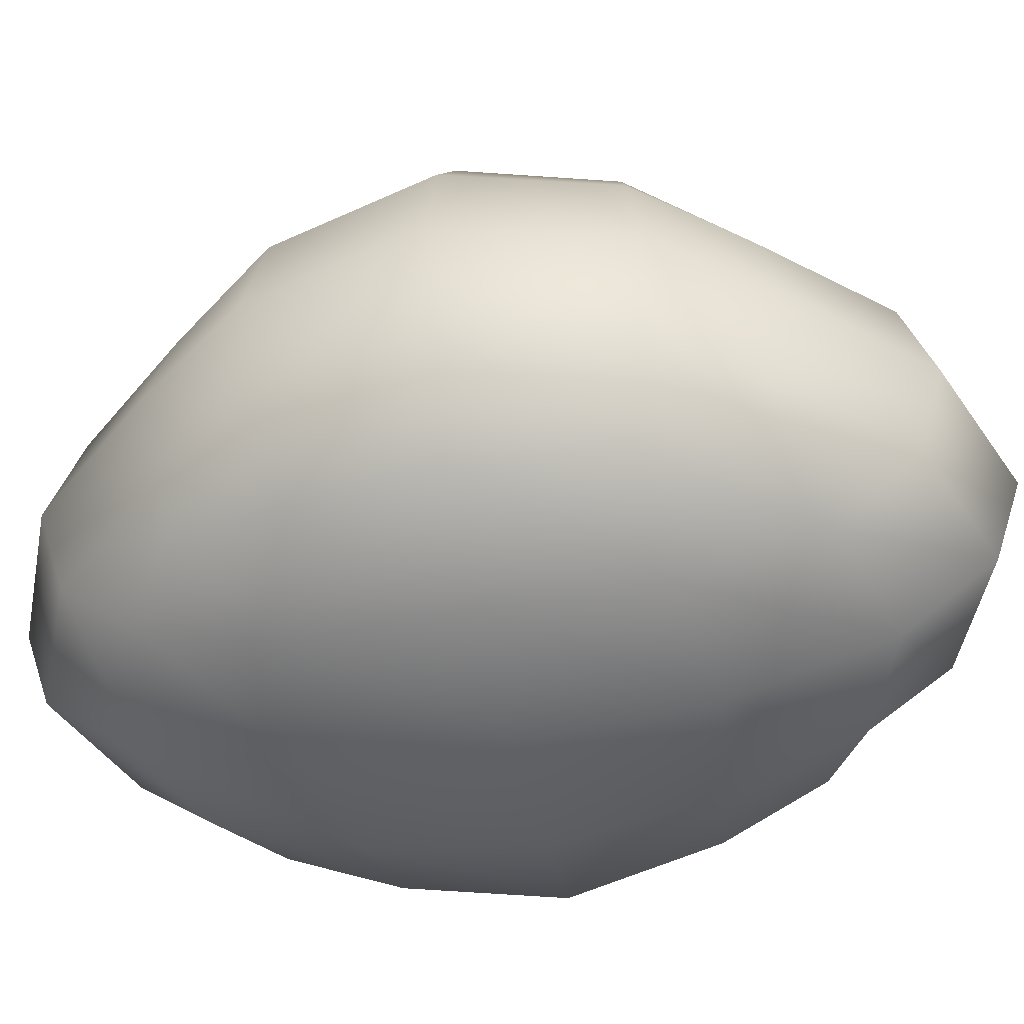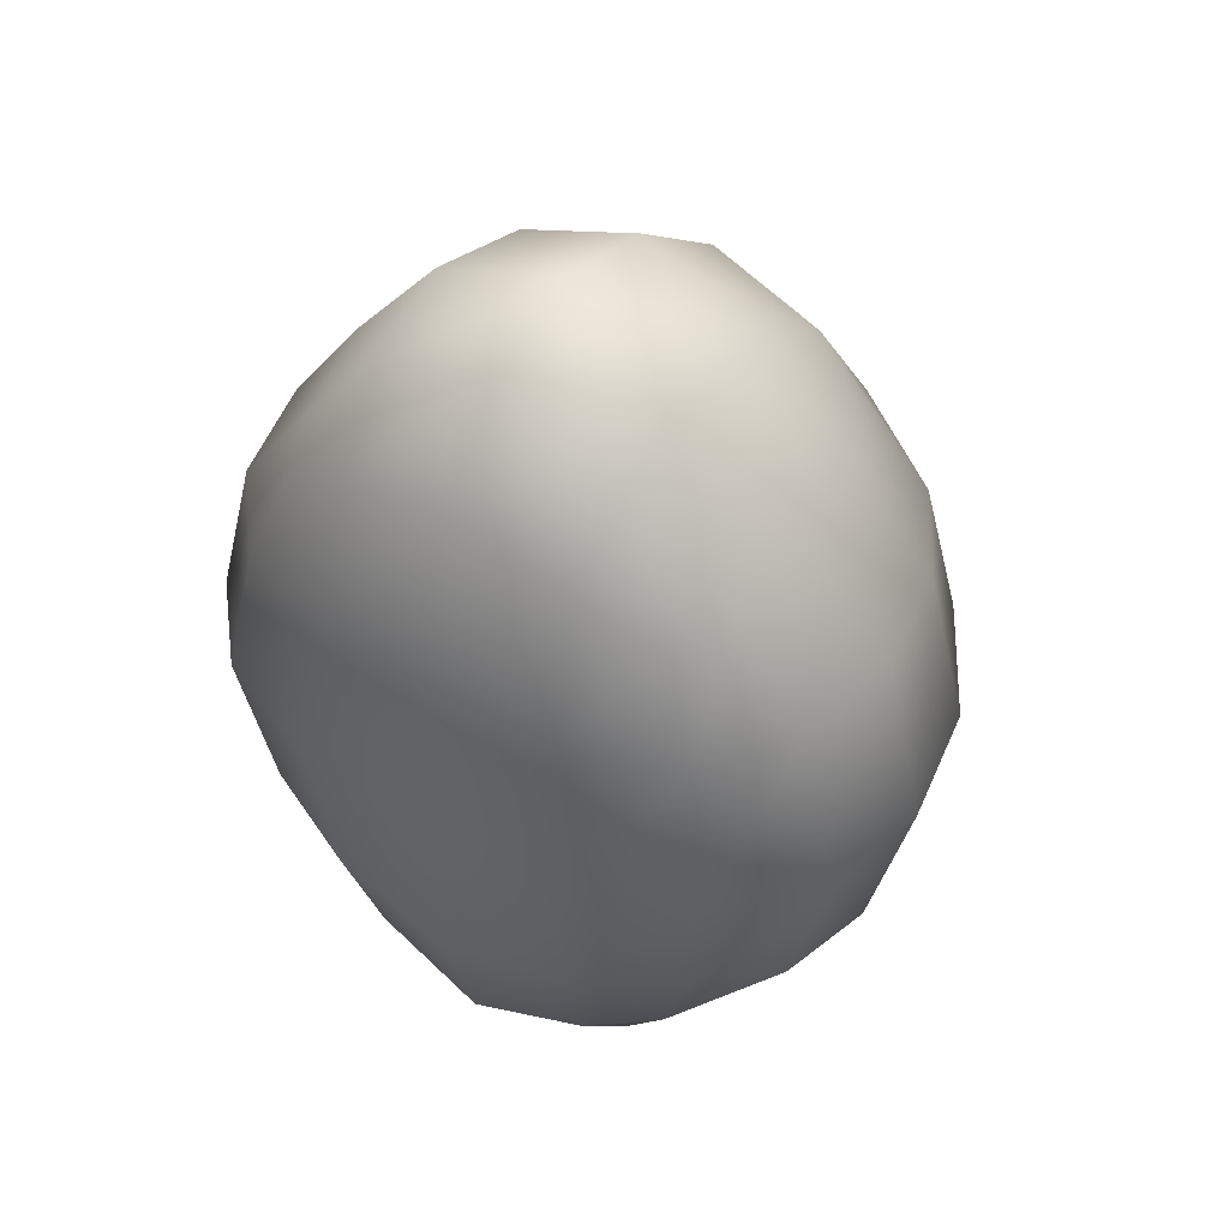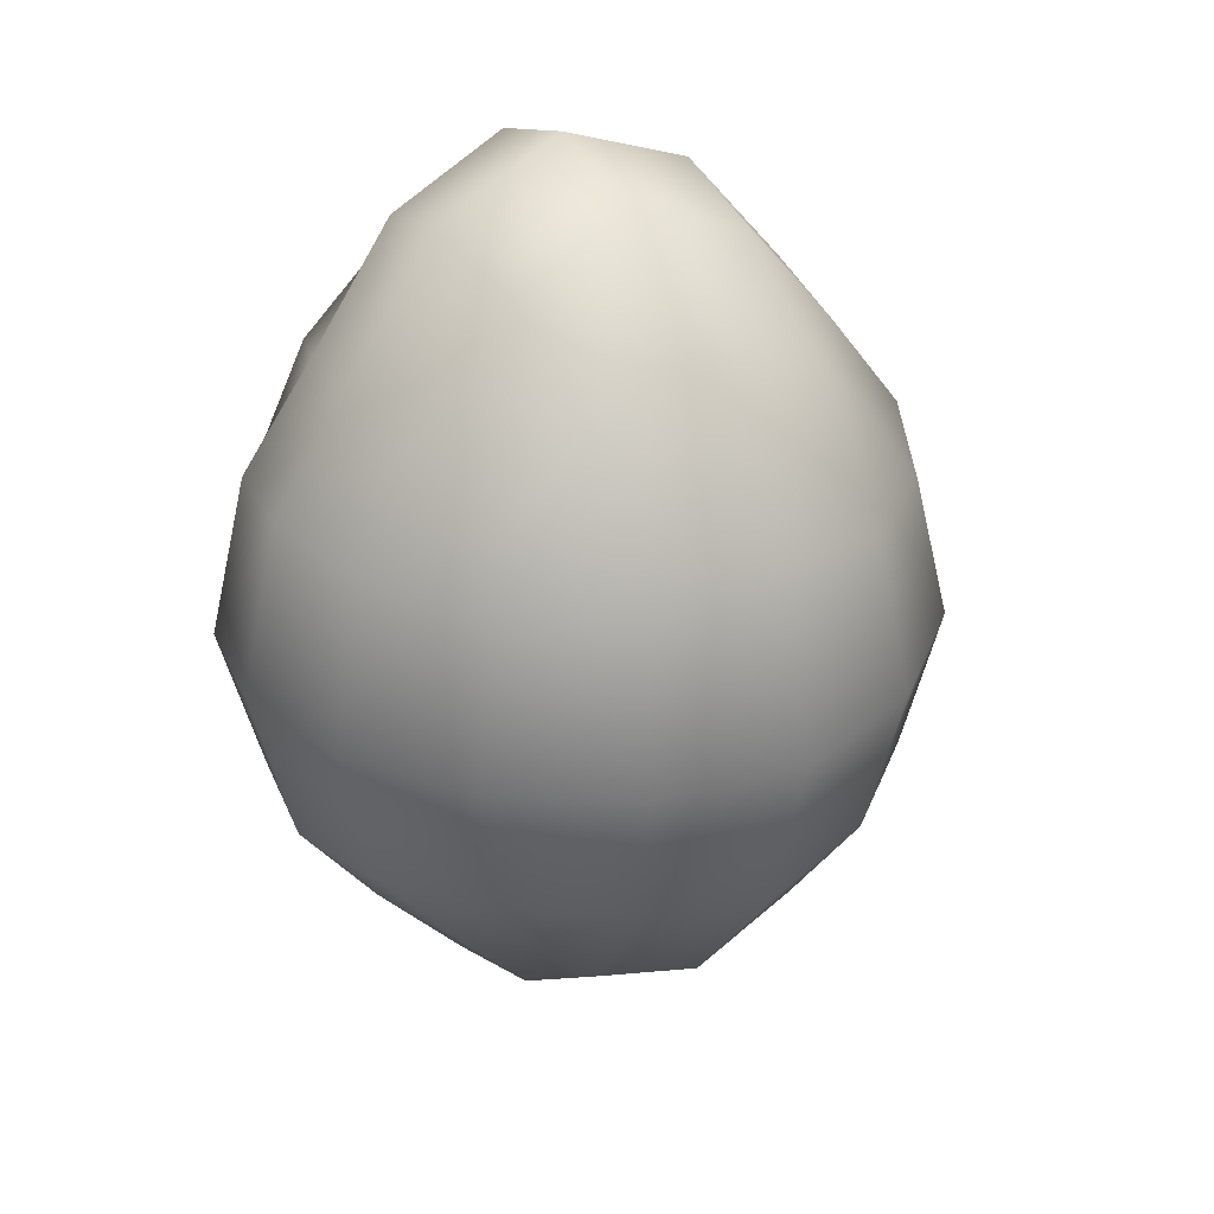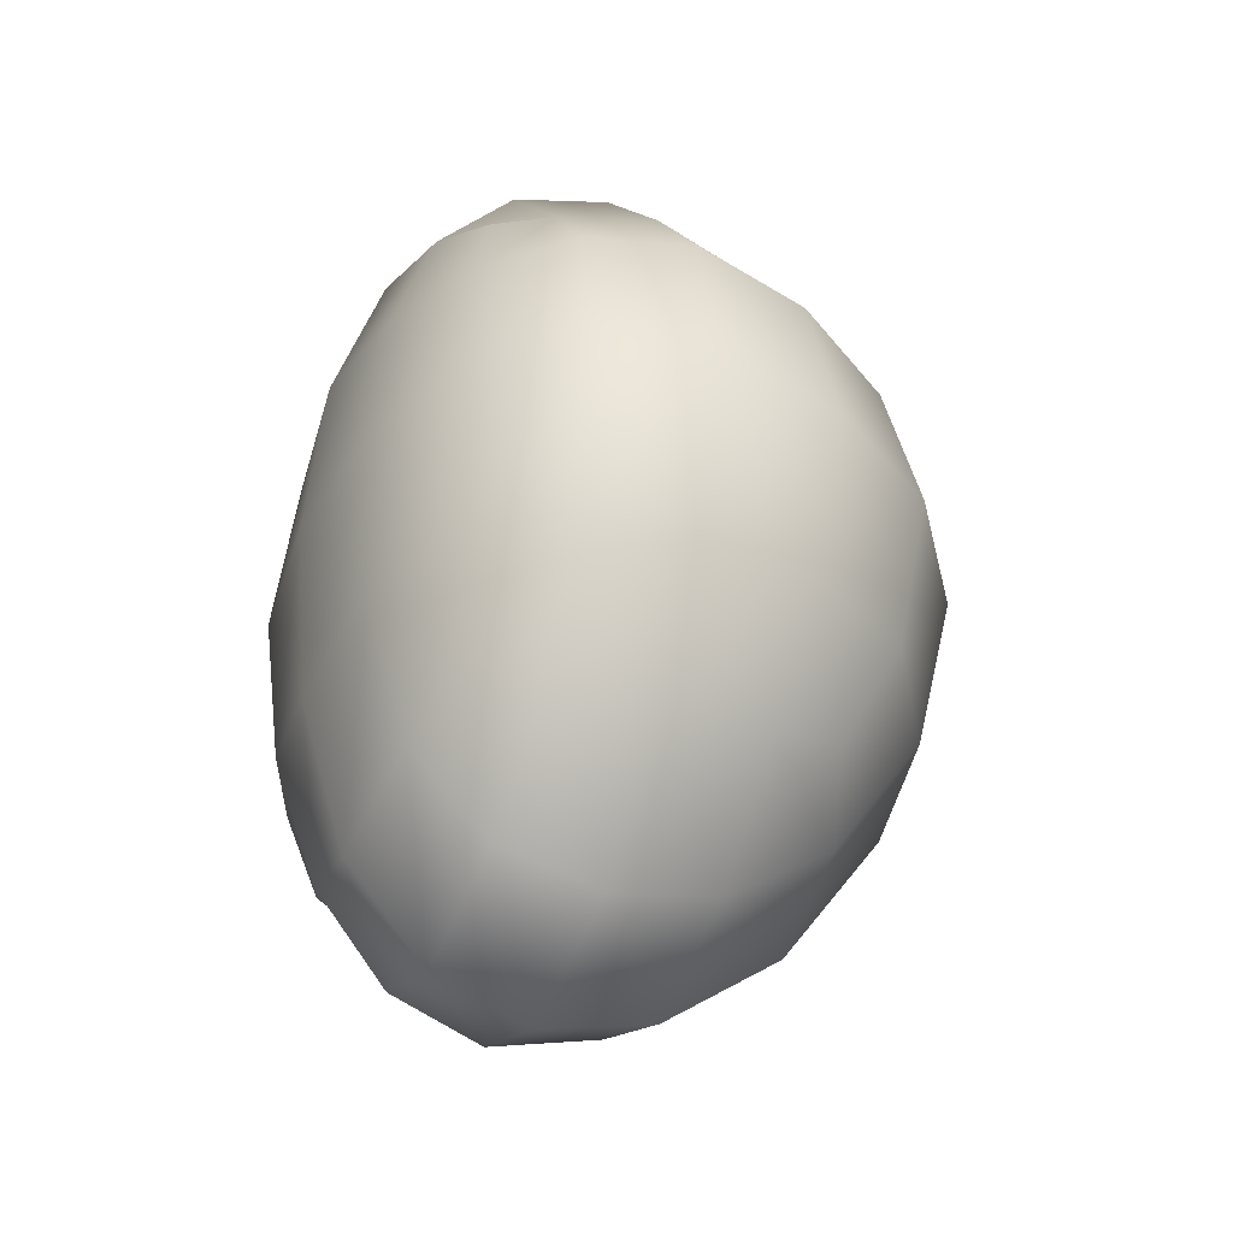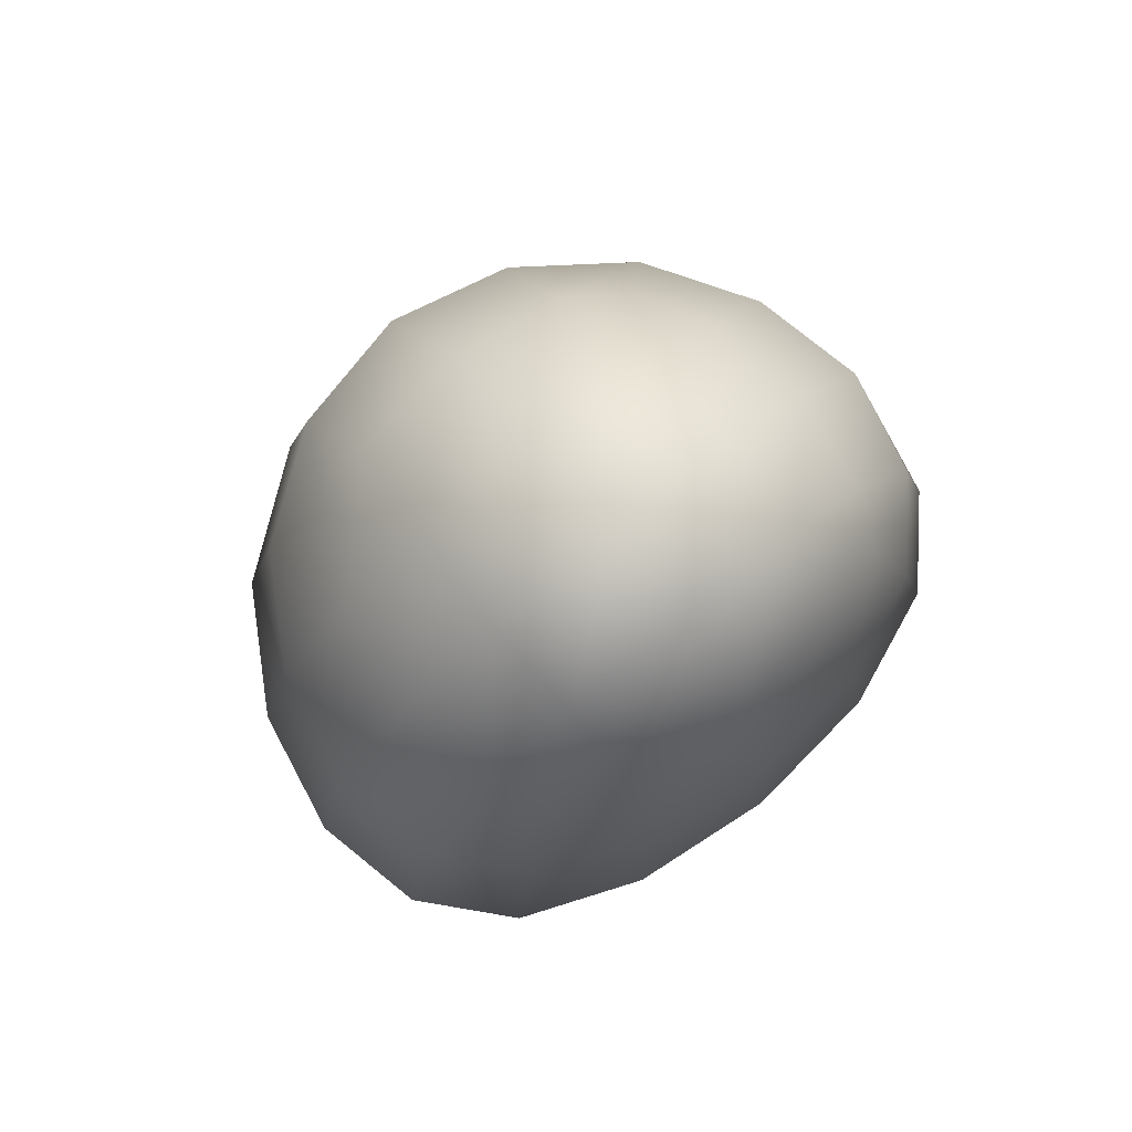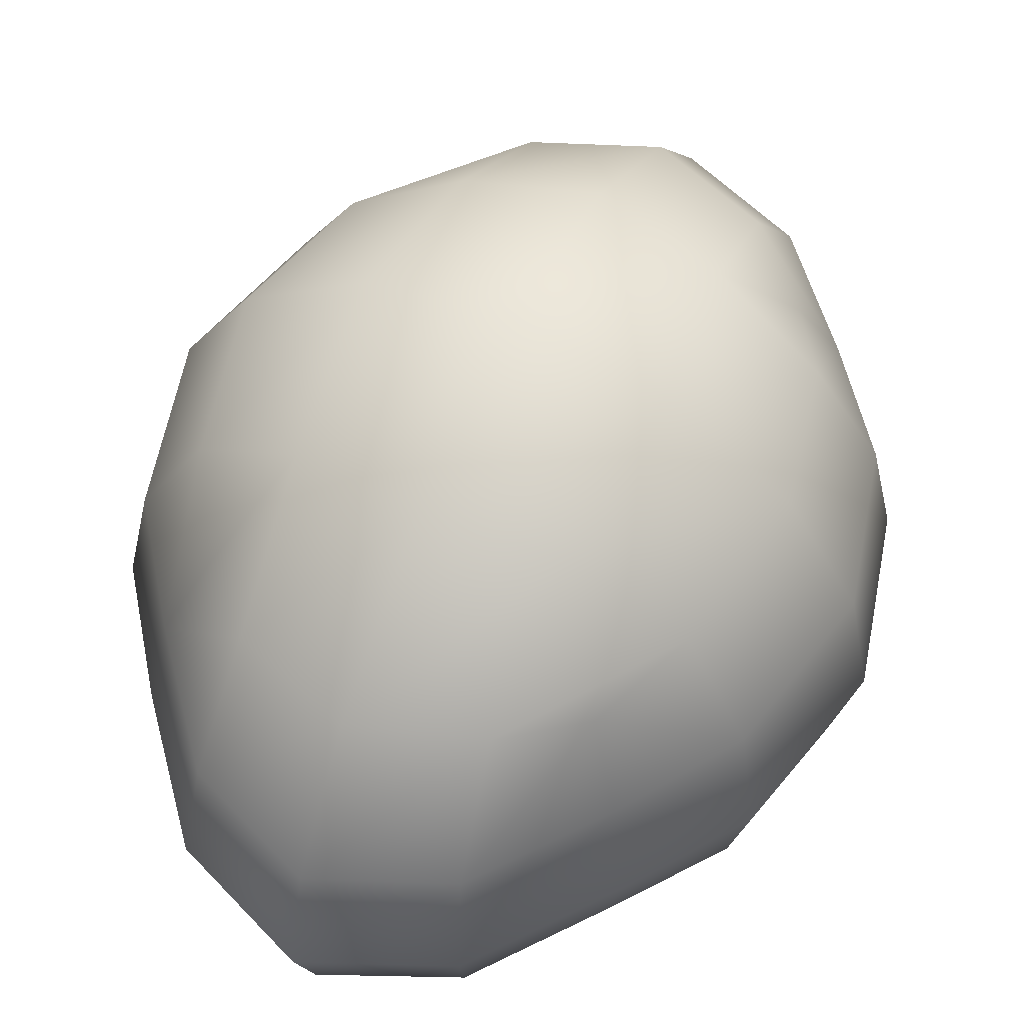
<metadata>
{"format":"obj","ext":"obj","renderer":"f3d","projection":"perspective","resolution":1024,"background":"white","views":[{"elev":-50.9,"azim":-78.5,"up":"+Z"},{"elev":46.7,"azim":-146.7,"up":"+Y"},{"elev":33.0,"azim":-33.9,"up":"+Y"},{"elev":-38.8,"azim":-113.4,"up":"+Y"},{"elev":78.3,"azim":141.0,"up":"+Y"},{"elev":58.0,"azim":24.6,"up":"+Z"}]}
</metadata>
<code>
g default
v -0.298 -0.382 0.6322
v 0.299 -0.3819 0.6336
v -0.2979 0.3821 0.632
v 0.2991 0.3822 0.6336
v -0.3191 0.4116 0.07105
v 0.3202 0.4117 0.07057
v -0.3192 -0.4113 0.07121
v 0.3201 -0.4112 0.07074
v 0.4797 -0.2636 0.5171
v 0.4798 0.2639 0.517
v 0.2051 0.6173 0.4852
v -0.2046 0.6173 0.4848
v 0.2053 0.6174 0.1513
v -0.2044 0.6174 0.1516
v -0.479 0.2638 0.1557
v 0.4799 0.2639 0.1557
v 0.2055 0.264 -0.04171
v -0.2042 0.2639 -0.04141
v 0.2055 -0.2635 -0.04161
v -0.2043 -0.2635 -0.04131
v 0.004825 8.4e-05 0.9279
v 0.000183 0.7518 0.2994
v 0.000587 0.000292 -0.09209
v 4.2e-05 -0.7515 0.2999
v 0.5828 0.000218 0.3257
v -0.5825 7.6e-05 0.3247
v 7.5e-05 -0.3 0.8511
v -0.2278 5.2e-05 0.8705
v 0.1898 -0.4839 0.6683
v 0.3762 -0.244 0.6953
v 0.2328 0.000108 0.8712
v 0.004767 0.3001 0.851
v 0.3763 0.2442 0.6952
v 0.1899 0.484 0.6681
v -0.3756 0.2441 0.6932
v -0.1893 0.484 0.6673
v -0.3551 0.4342 0.4972
v 5.2e-05 0.7012 0.4833
v -0.2198 0.6622 0.307
v 0.3562 0.4342 0.4983
v 0.2205 0.6623 0.3072
v 0.000362 0.7014 0.1407
v 0.3563 0.4343 0.1663
v 0.1902 0.4842 0.03106
v -0.3551 0.4342 0.1663
v -0.189 0.4841 0.03134
v -0.3754 0.2442 0.03153
v 0.000583 0.3004 -0.0661
v -0.2321 0.000253 -0.06584
v 0.3765 0.2443 0.03097
v 0.2332 0.00031 -0.06623
v 0.000526 -0.2998 -0.06597
v 0.3765 -0.2438 0.03107
v 0.1901 -0.4837 0.03125
v -0.3754 -0.2439 0.03162
v -0.1891 -0.4838 0.03153
v -0.3551 -0.434 0.1664
v 0.000231 -0.701 0.141
v -0.2199 -0.662 0.3073
v 0.3562 -0.434 0.1665
v 0.2204 -0.662 0.3074
v -7.9e-05 -0.7011 0.4836
v 0.3561 -0.434 0.4985
v -0.3552 -0.4341 0.4973
v 0.5147 -0.2832 0.3266
v 0.5436 0.000171 0.53
v 0.5438 0.000264 0.1438
v 0.5147 0.2836 0.3264
v -0.514 -0.2833 0.3256
v -0.5432 0.000133 0.144
v -0.5434 3.9e-05 0.528
v -0.514 0.2834 0.3254
v -0.2045 -0.2637 0.8141
v -7.4e-05 -0.5503 0.6779
v -0.4792 -0.2637 0.5153
v -0.4265 2.9e-05 0.7224
v -0.2047 -0.6172 0.485
v 0.4267 0.000133 0.7249
v 0.205 -0.6171 0.4854
v 2.9e-05 0.5504 0.6776
v 0.2052 -0.2636 0.8155
v 0.2052 0.2638 0.8154
v -0.3814 0.4663 0.3227
v 0.3825 0.4664 0.3233
v -0.2001 0.2638 0.8149
v 0.000509 0.5506 0.01164
v -0.4791 0.2638 0.5152
v -0.479 -0.2636 0.1559
v -0.4262 0.000198 0.01211
v 0.4271 0.000301 0.0114
v 0.4799 -0.2635 0.1558
v 0.000406 -0.5501 0.01187
v 0.2052 -0.617 0.1516
v -0.2045 -0.6171 0.1519
v -0.3815 -0.4662 0.3229
v 0.3824 -0.4661 0.3236
v -0.1894 -0.4839 0.6675
v -0.3757 -0.244 0.6933
g GrumpusNose
f 1 97 73 98
f 97 74 27 73
f 73 27 21 28
f 98 73 28 76
f 74 29 81 27
f 29 2 30 81
f 81 30 78 31
f 27 81 31 21
f 21 31 82 32
f 31 78 33 82
f 82 33 4 34
f 32 82 34 80
f 76 28 85 35
f 28 21 32 85
f 85 32 80 36
f 35 85 36 3
f 3 36 12 37
f 36 80 38 12
f 12 38 22 39
f 37 12 39 83
f 80 34 11 38
f 34 4 40 11
f 11 40 84 41
f 38 11 41 22
f 22 41 13 42
f 41 84 43 13
f 13 43 6 44
f 42 13 44 86
f 83 39 14 45
f 39 22 42 14
f 14 42 86 46
f 45 14 46 5
f 5 46 18 47
f 46 86 48 18
f 18 48 23 49
f 47 18 49 89
f 86 44 17 48
f 44 6 50 17
f 17 50 90 51
f 48 17 51 23
f 23 51 19 52
f 51 90 53 19
f 19 53 8 54
f 52 19 54 92
f 89 49 20 55
f 49 23 52 20
f 20 52 92 56
f 55 20 56 7
f 7 56 94 57
f 56 92 58 94
f 94 58 24 59
f 57 94 59 95
f 92 54 93 58
f 54 8 60 93
f 93 60 96 61
f 58 93 61 24
f 24 61 79 62
f 61 96 63 79
f 79 63 2 29
f 62 79 29 74
f 95 59 77 64
f 59 24 62 77
f 77 62 74 97
f 64 77 97 1
f 2 63 9 30
f 63 96 65 9
f 9 65 25 66
f 30 9 66 78
f 96 60 91 65
f 60 8 53 91
f 91 53 90 67
f 65 91 67 25
f 25 67 16 68
f 67 90 50 16
f 16 50 6 43
f 68 16 43 84
f 78 66 10 33
f 66 25 68 10
f 10 68 84 40
f 33 10 40 4
f 7 57 88 55
f 57 95 69 88
f 88 69 26 70
f 55 88 70 89
f 95 64 75 69
f 64 1 98 75
f 75 98 76 71
f 69 75 71 26
f 26 71 87 72
f 71 76 35 87
f 87 35 3 37
f 72 87 37 83
f 89 70 15 47
f 70 26 72 15
f 15 72 83 45
f 47 15 45 5

</code>
